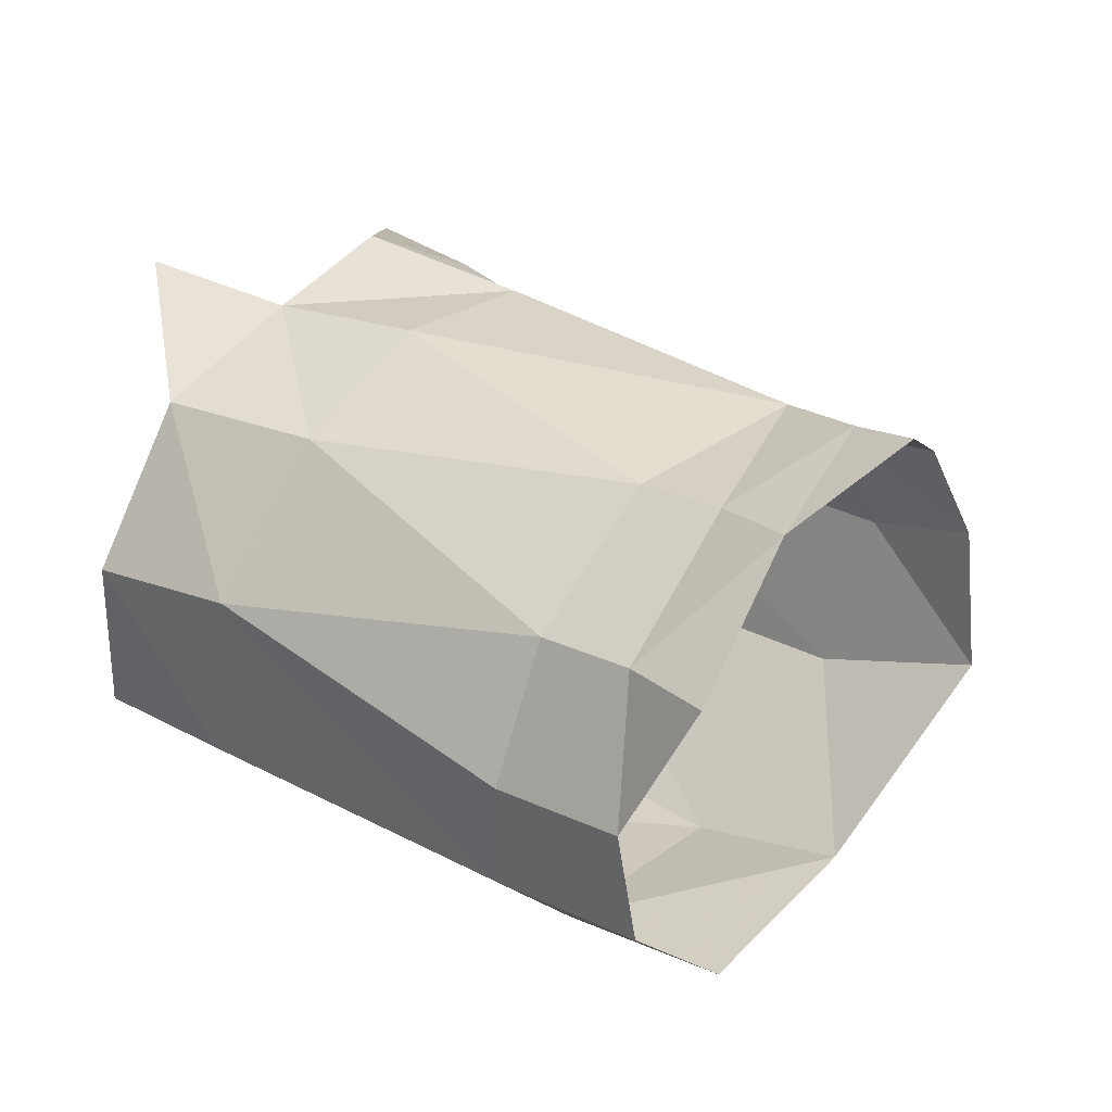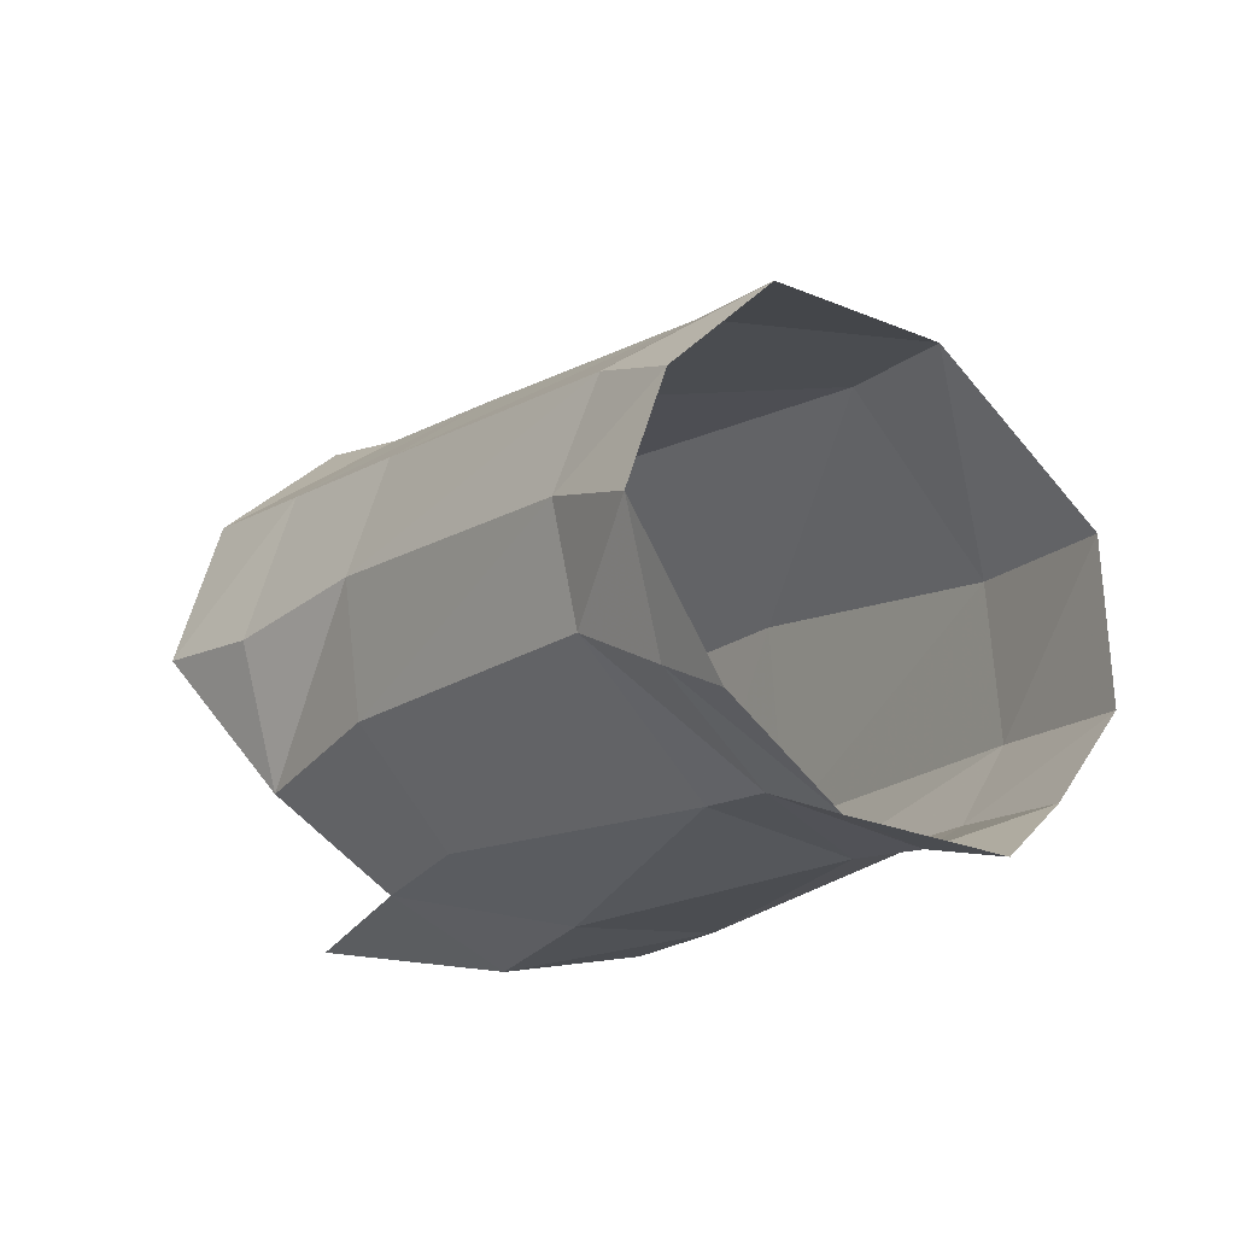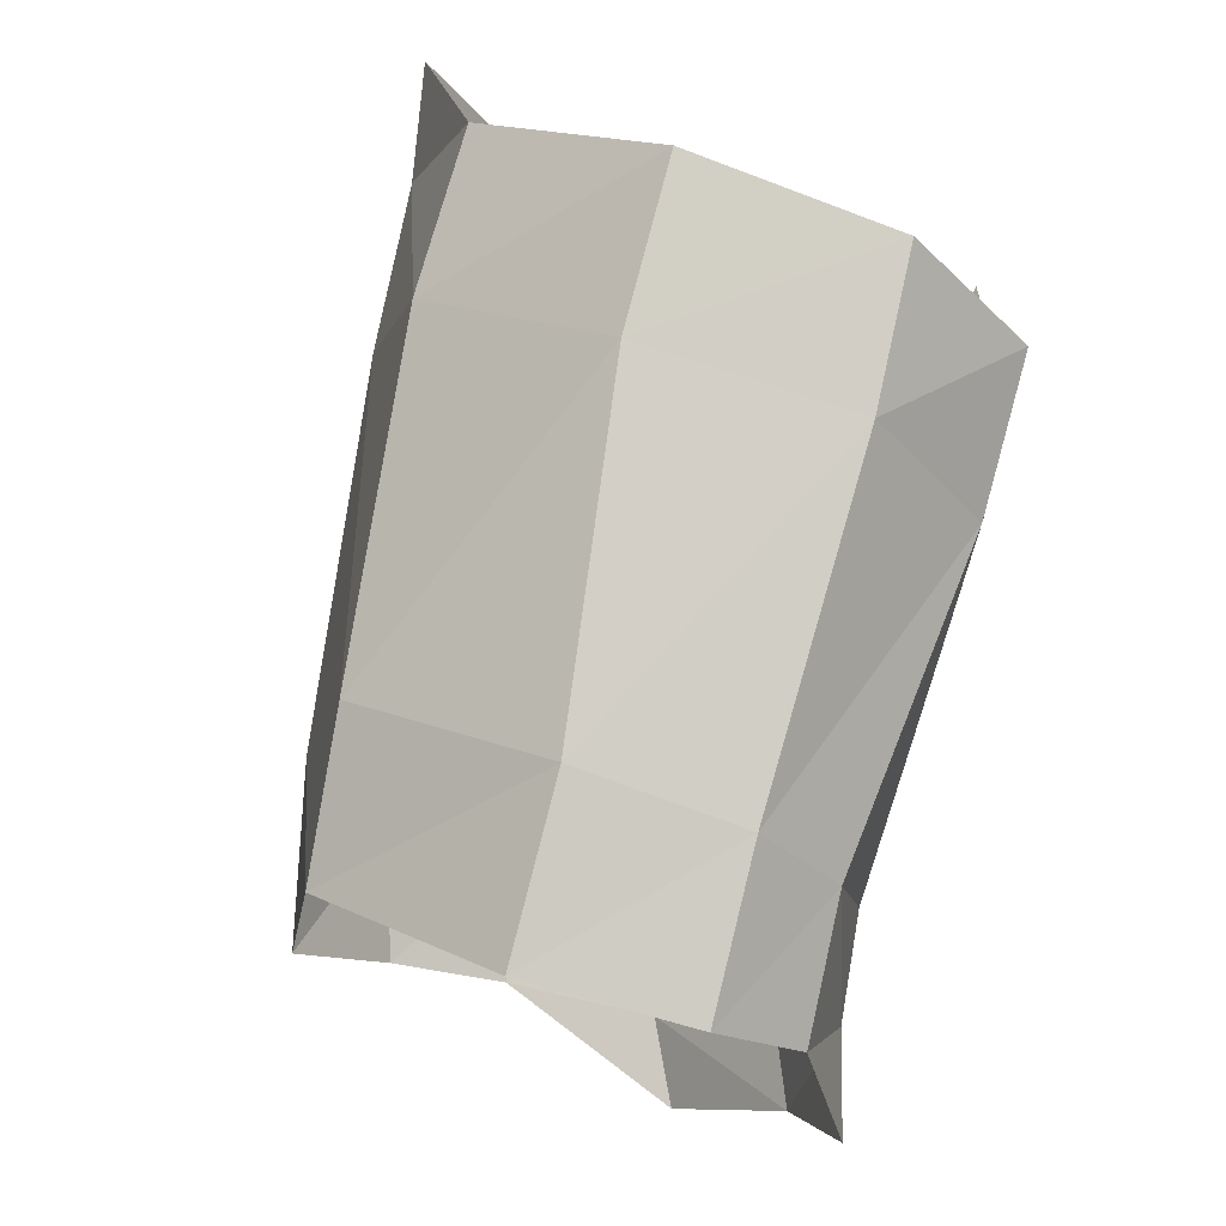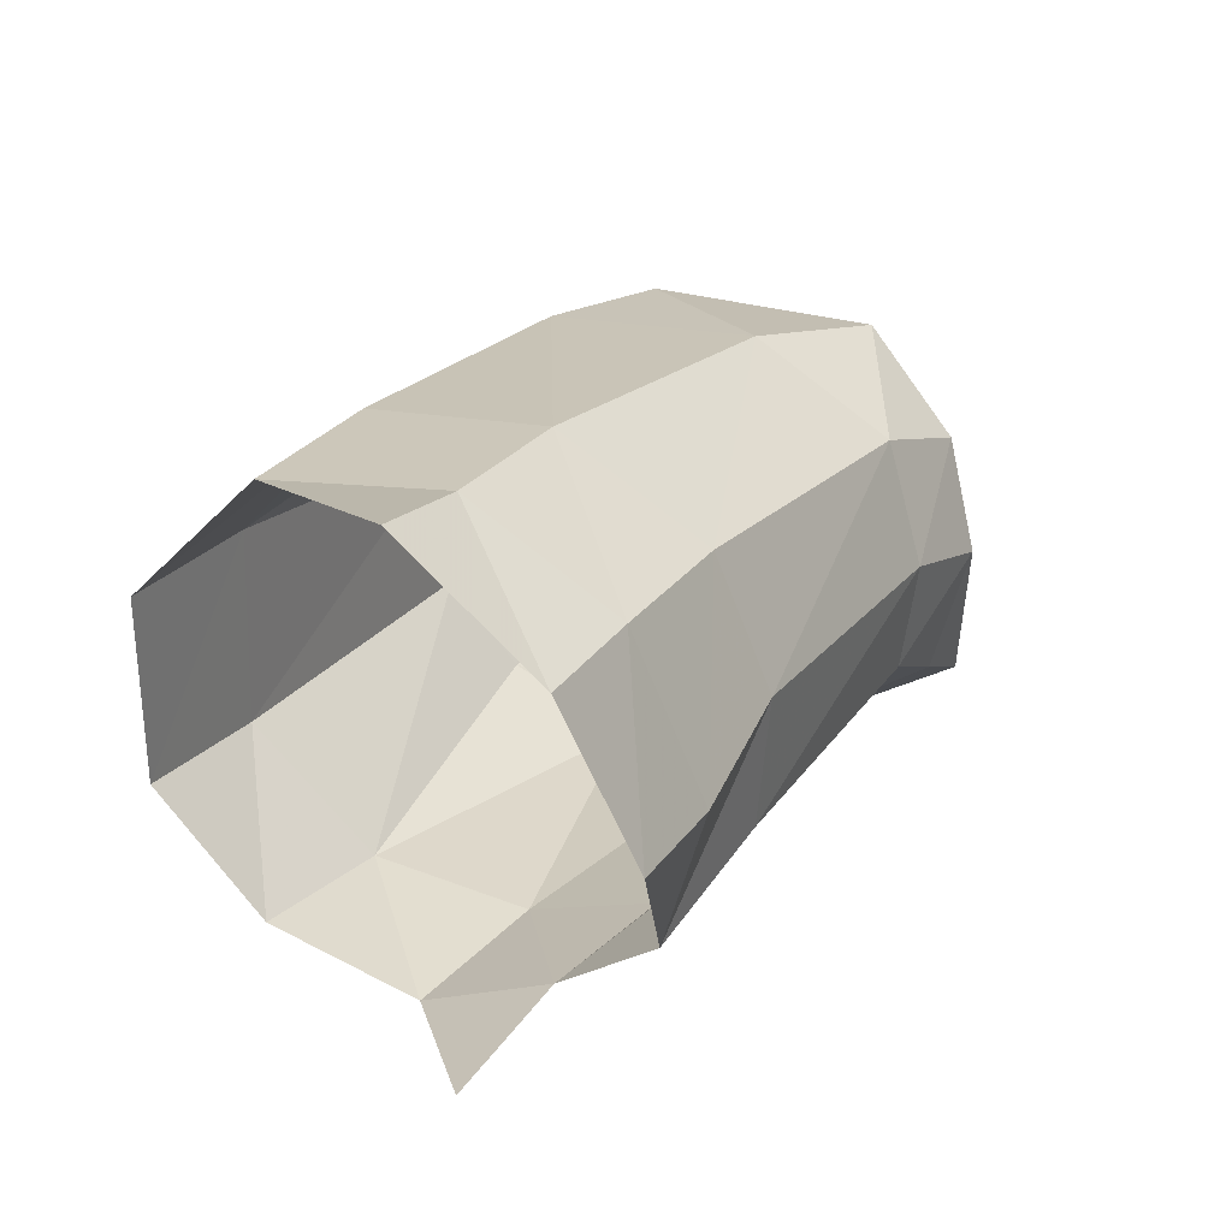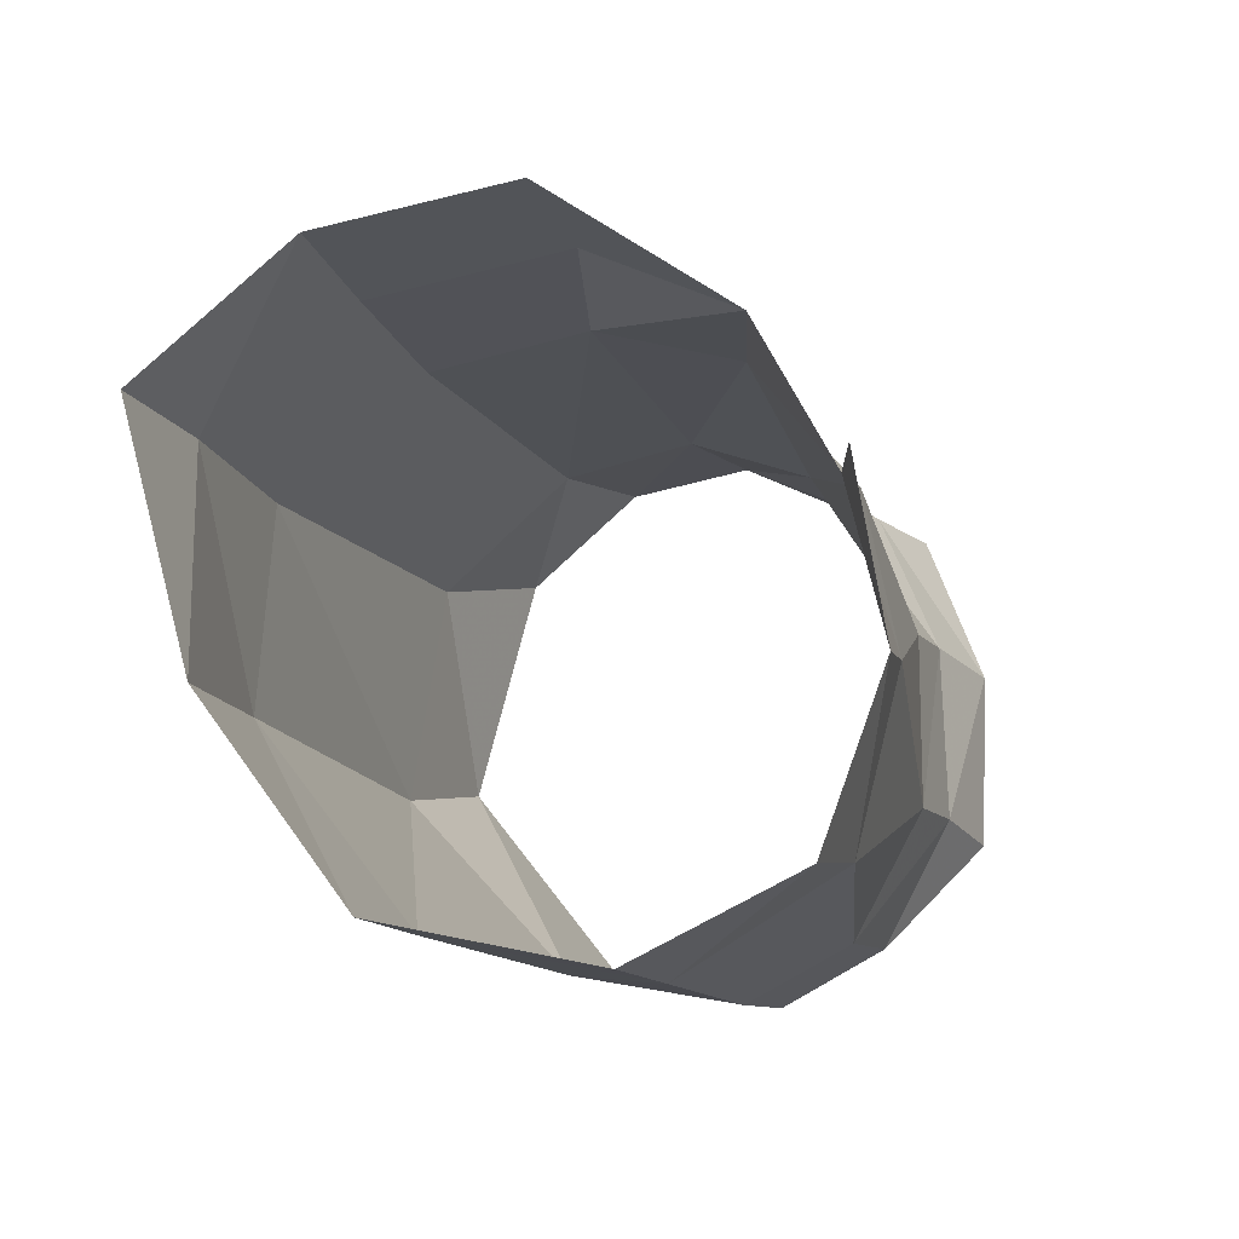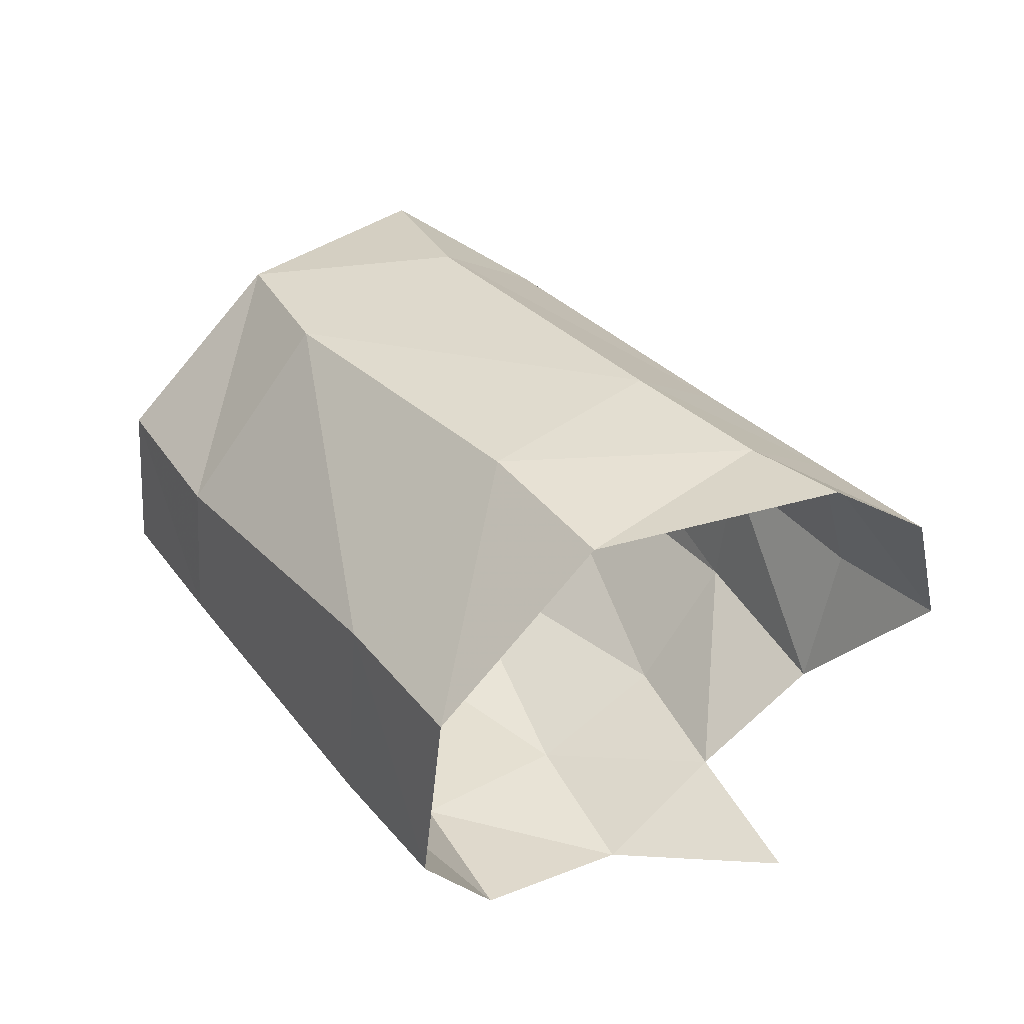
<metadata>
{"format":"obj","ext":"obj","renderer":"f3d","projection":"perspective","resolution":1024,"background":"white","views":[{"elev":-23.9,"azim":27.5,"up":"+Z"},{"elev":-17.2,"azim":86.7,"up":"+Y"},{"elev":-67.2,"azim":-107.0,"up":"+Z"},{"elev":26.7,"azim":-28.7,"up":"+Y"},{"elev":20.5,"azim":-73.8,"up":"+Z"},{"elev":37.9,"azim":-93.3,"up":"+Y"}]}
</metadata>
<code>
v 0.008678 -0.00154 0.001438
v 0.007265 -0.004569 -0.000865
v 0.003557 -0.004893 0.00065
v 0.004745 -0.002473 0.003707
v 0.004897 0.00859 -0.001699
v 0.007727 0.005875 0.00085
v 0.004003 0.006044 0.003478
v 0.001206 0.008794 0.00091
v 0.001976 0.008129 -0.005819
v -0.001752 0.007977 -0.003529
v -0.001403 0.009296 0.00271
v 0.000966 0.006145 0.005693
v 0.008806 0.002219 0.001855
v 0.005453 0.001504 0.004642
v 0.001336 -0.006495 -0.002396
v -0.001162 -0.005578 -0.006237
v 0.002608 0.001731 0.006767
v 1e-06 -0.005774 0.002487
v -0.003553 0.003673 -0.007606
v 0.008362 -0.001802 -0.01487
v 0.000287 -0.002045 -0.01023
v 0.00264 -0.00562 -0.007938
v 0.009714 -0.004234 -0.01349
v -0.00329 -0.001884 -0.00814
v 0.000266 0.003696 -0.009852
v 0.0163 -0.001425 -0.003699
v 0.01387 -0.004825 -0.006782
v 0.01639 0.001782 -0.003097
v 0.01342 0.007533 -0.006748
v 0.01601 0.005035 -0.004213
v 0.005303 -0.006007 -0.004149
v 0.01159 -0.005513 -0.01048
v 0.008135 0.002616 -0.01458
v 0.00972 0.007323 -0.01107
v 0.01228 0.002565 -0.01663
v 0.01377 0.00689 -0.01263
v 0.01794 0.006569 -0.008102
v 0.01894 0.004013 -0.005557
v 0.01917 0.000962 -0.004588
v 0.01218 -0.001897 -0.01688
v 0.01298 -0.004413 -0.0152
v 0.01399 -0.005789 -0.0118
v 0.02032 -0.003793 -0.006612
v 0.01854 -0.002803 -0.005424
v 0.01602 -0.005 -0.007923
v 0.01792 -0.005921 -0.009379
v 0.01602 -0.006393 -0.01337
f 2 1 3
f 1 4 3
f 6 5 7
f 5 8 7
f 5 9 8
f 9 10 8
f 13 6 14
f 6 7 14
f 14 7 17
f 7 12 17
f 15 3 18
f 4 14 17
f 21 20 22
f 20 23 22
f 25 19 9
f 19 10 9
f 11 8 10
f 1 2 26
f 2 27 26
f 13 1 28
f 1 26 28
f 1 13 4
f 13 14 4
f 5 6 29
f 6 30 29
f 7 8 12
f 8 11 12
f 2 31 27
f 31 32 27
f 25 33 21
f 33 20 21
f 22 16 21
f 16 24 21
f 31 22 32
f 22 23 32
f 9 34 25
f 34 33 25
f 6 13 30
f 13 28 30
f 29 34 5
f 34 9 5
f 21 24 25
f 24 19 25
f 31 15 22
f 15 16 22
f 2 3 31
f 3 15 31
f 34 36 33
f 36 35 33
f 34 29 36
f 29 37 36
f 29 30 37
f 30 38 37
f 30 28 38
f 28 39 38
f 33 35 20
f 35 40 20
f 20 40 23
f 40 41 23
f 41 42 23
f 42 32 23
f 28 26 39
f 26 44 39
f 27 32 45
f 32 42 45
f 44 26 45
f 26 27 45
f 43 44 46
f 44 45 46
f 45 42 46
f 42 47 46
f 44 43 39
f 47 42 41

</code>
